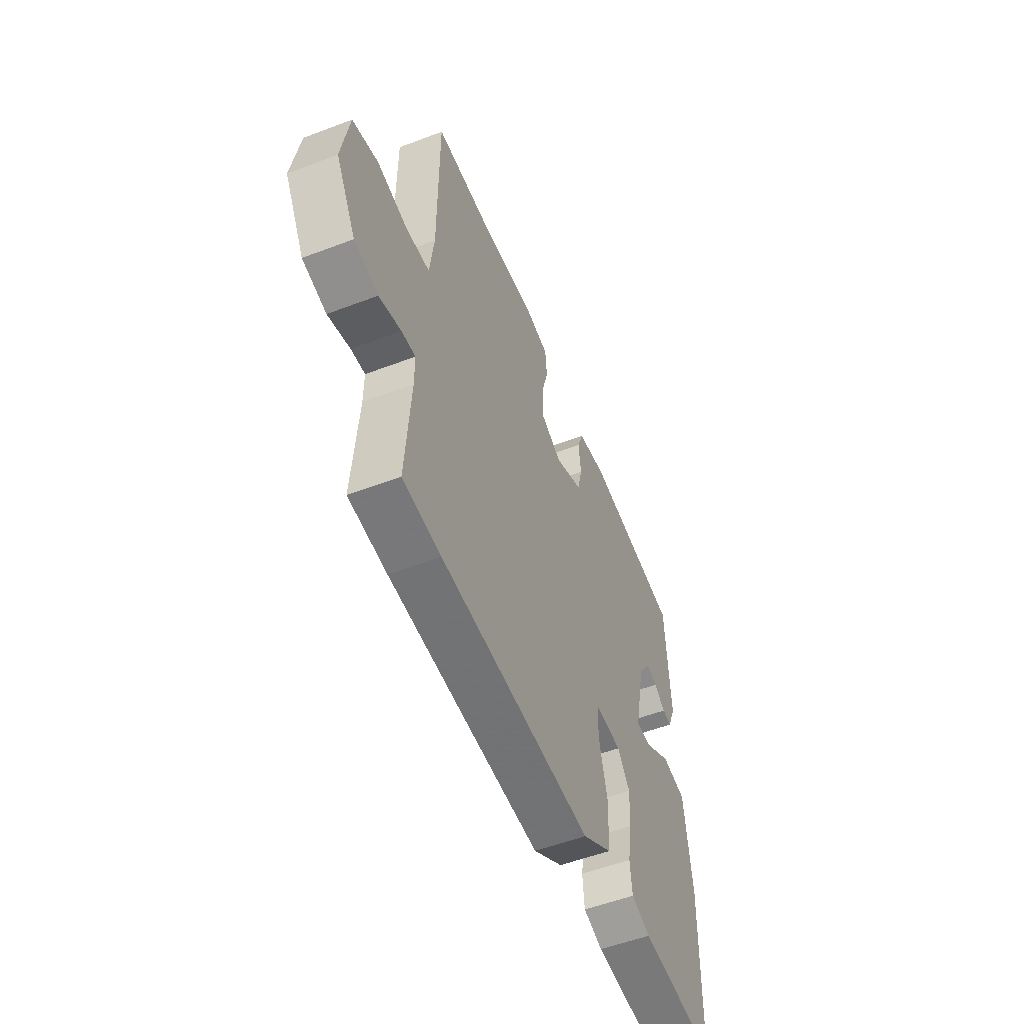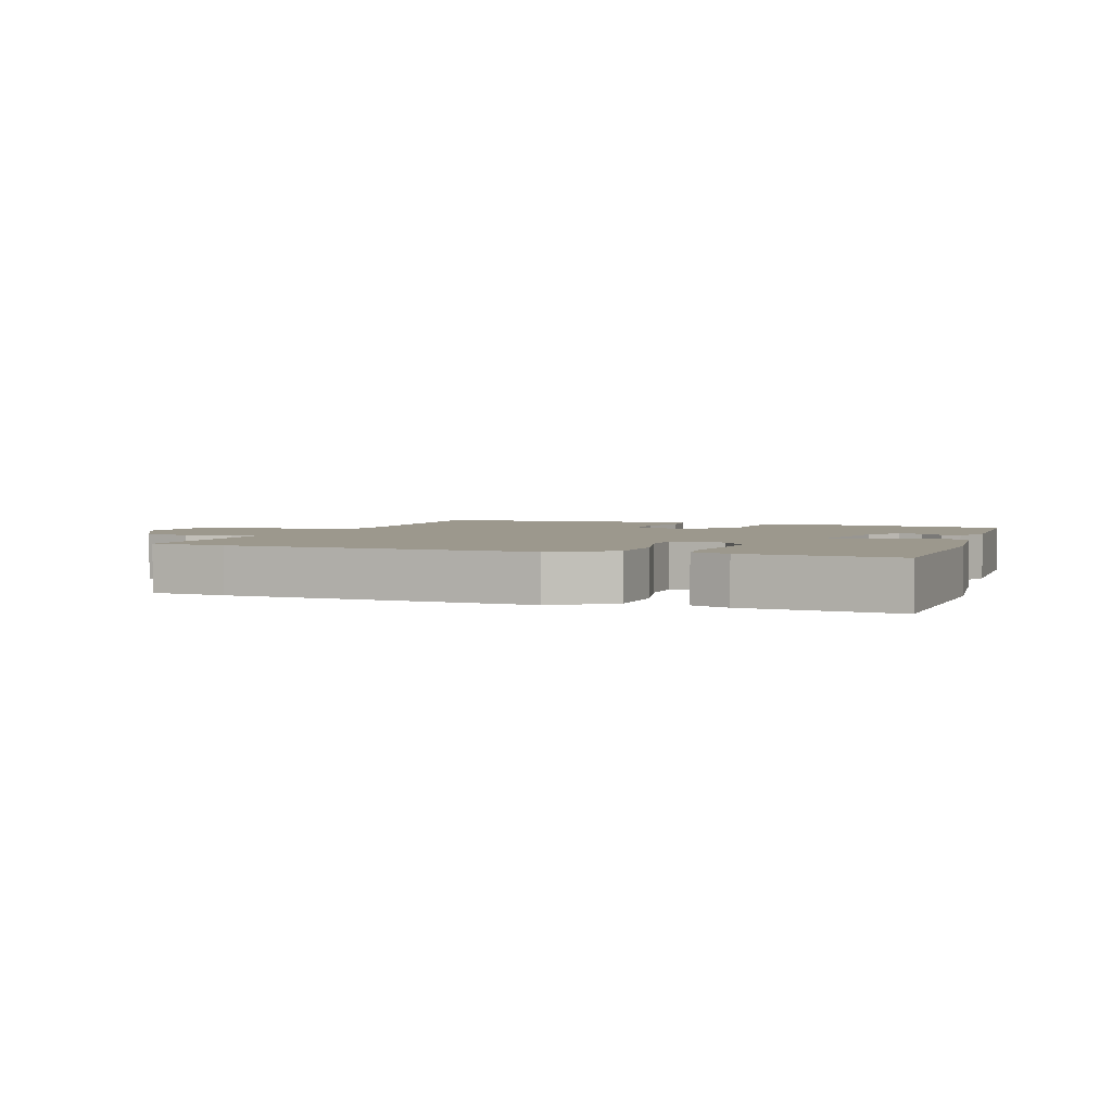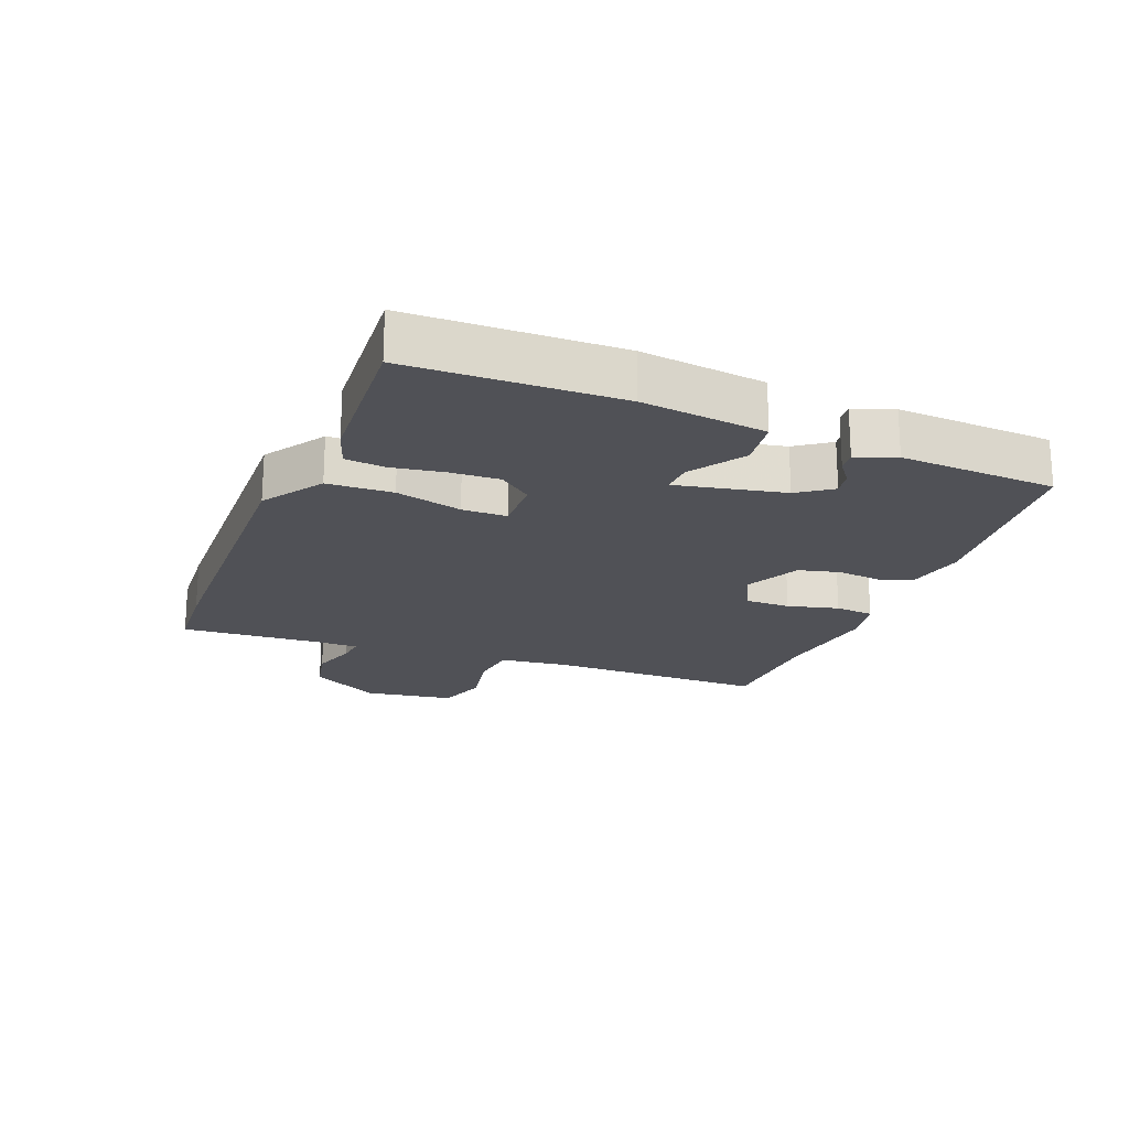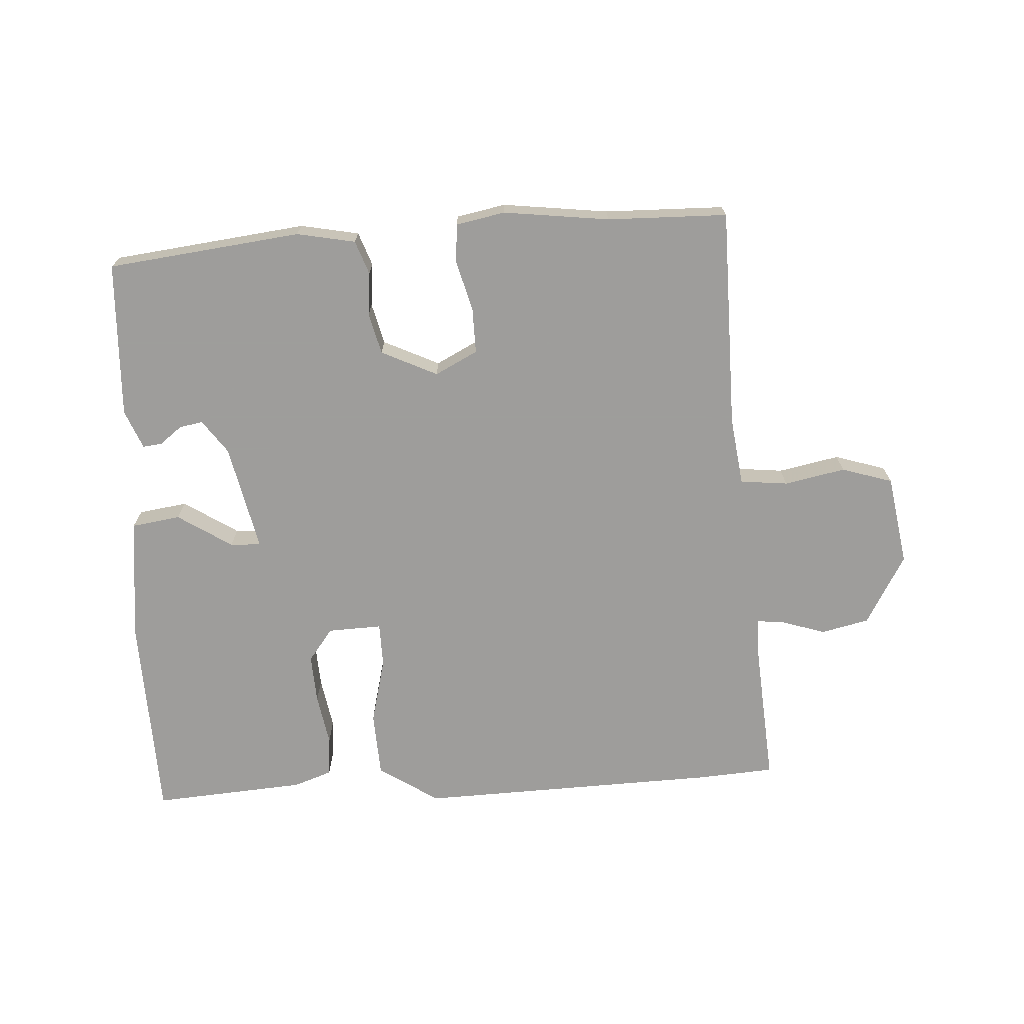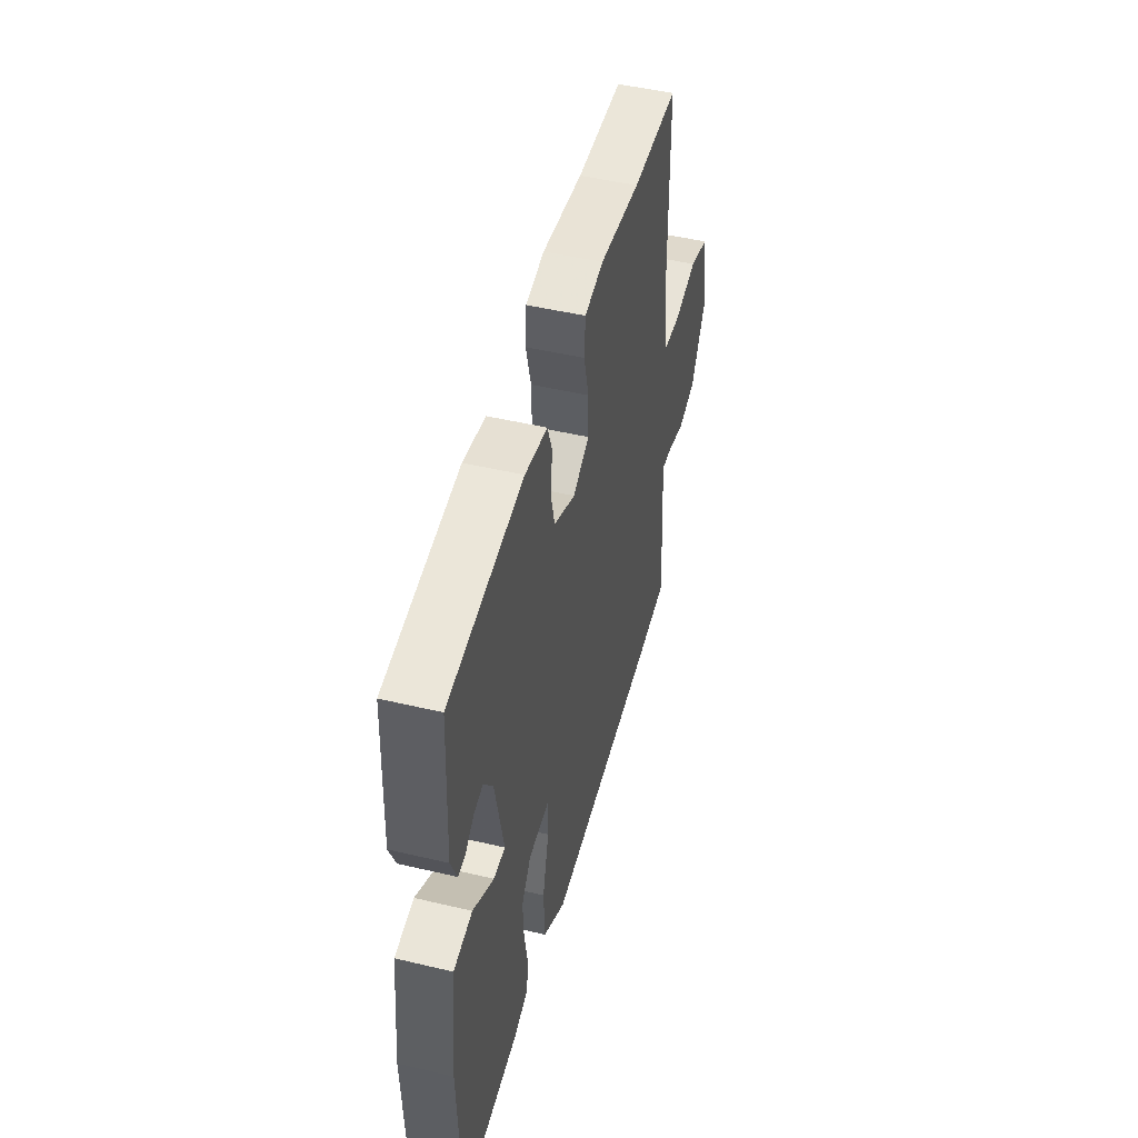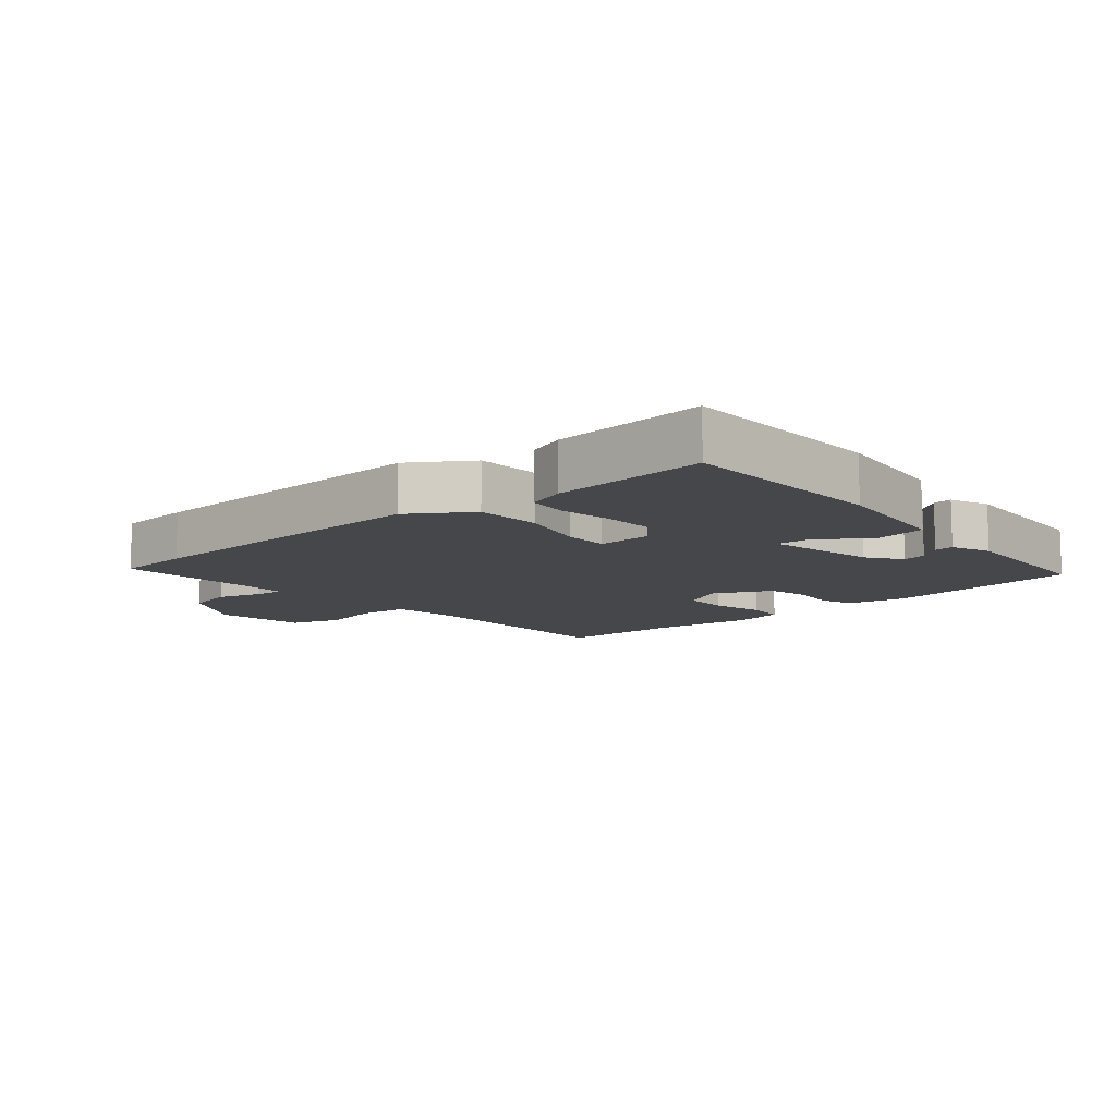
<metadata>
{"format":"obj","ext":"obj","renderer":"f3d","projection":"perspective","resolution":1024,"background":"white","views":[{"elev":-54.2,"azim":112.0,"up":"+Z"},{"elev":3.1,"azim":-160.1,"up":"+Y"},{"elev":-20.3,"azim":-111.9,"up":"+Y"},{"elev":-70.7,"azim":3.4,"up":"+Y"},{"elev":48.4,"azim":-75.2,"up":"+Z"},{"elev":-10.6,"azim":-139.3,"up":"+Y"}]}
</metadata>
<code>
v -0.524 0.07 -0.493
v -0.534 0.07 -0.165
v -0.512 0.07 0.029
v -0.435 0.07 0.04
v -0.35 0.07 -0.015
v -0.302 0.07 -0.017
v -0.338 0.07 0.152
v -0.376 0.07 0.205
v -0.413 0.07 0.198
v -0.448 0.07 0.171
v -0.478 0.07 0.168
v -0.503 0.07 0.229
v -0.492 0.07 0.475
v -0.187 0.07 0.51
v -0.095 0.07 0.492
v -0.076 0.07 0.439
v -0.083 0.07 0.371
v -0.067 0.07 0.306
v 0.021 0.07 0.264
v 0.088 0.07 0.298
v 0.087 0.07 0.369
v 0.066 0.07 0.449
v 0.071 0.07 0.51
v 0.148 0.07 0.525
v 0.315 0.07 0.504
v 0.504 0.07 0.5
v 0.506 0.07 0.155
v 0.52 0.07 0.047
v 0.595 0.07 0.039
v 0.691 0.07 0.058
v 0.771 0.07 0.033
v 0.794 0.07 -0.109
v 0.731 0.07 -0.219
v 0.656 0.07 -0.236
v 0.587 0.07 -0.214
v 0.543 0.07 -0.209
v 0.543 0.07 -0.274
v 0.559 0.07 -0.496
v 0.44 0.07 -0.504
v -0.037 0.07 -0.518
v -0.131 0.07 -0.456
v -0.136 0.07 -0.354
v -0.11 0.07 -0.25
v -0.111 0.07 -0.18
v -0.196 0.07 -0.183
v -0.235 0.07 -0.234
v -0.231 0.07 -0.311
v -0.217 0.07 -0.392
v -0.223 0.07 -0.455
v -0.283 0.07 -0.476
v -0.524 0 -0.493
v -0.534 0 -0.165
v -0.512 0 0.029
v -0.435 0 0.04
v -0.35 0 -0.015
v -0.302 0 -0.017
v -0.338 0 0.152
v -0.376 0 0.205
v -0.413 0 0.198
v -0.448 0 0.171
v -0.478 0 0.168
v -0.503 0 0.229
v -0.492 0 0.475
v -0.187 0 0.51
v -0.095 0 0.492
v -0.076 0 0.439
v -0.083 0 0.371
v -0.067 0 0.306
v 0.021 0 0.264
v 0.088 0 0.298
v 0.087 0 0.369
v 0.066 0 0.449
v 0.071 0 0.51
v 0.148 0 0.525
v 0.315 0 0.504
v 0.504 0 0.5
v 0.506 0 0.155
v 0.52 0 0.047
v 0.595 0 0.039
v 0.691 0 0.058
v 0.771 0 0.033
v 0.794 0 -0.109
v 0.731 0 -0.219
v 0.656 0 -0.236
v 0.587 0 -0.214
v 0.543 0 -0.209
v 0.543 0 -0.274
v 0.559 0 -0.496
v 0.44 0 -0.504
v -0.037 0 -0.518
v -0.131 0 -0.456
v -0.136 0 -0.354
v -0.11 0 -0.25
v -0.111 0 -0.18
v -0.196 0 -0.183
v -0.235 0 -0.234
v -0.231 0 -0.311
v -0.217 0 -0.392
v -0.223 0 -0.455
v -0.283 0 -0.476
f 3 4 5
f 2 3 5
f 1 2 5
f 50 1 5
f 49 50 5
f 48 49 5
f 47 48 5
f 46 47 5 6
f 45 46 6 7
f 44 45 7
f 41 42 43
f 40 41 43
f 39 40 43
f 38 39 43
f 37 38 43
f 36 37 43 44
f 33 34 35
f 32 33 35
f 31 32 35
f 30 31 35
f 29 30 35
f 28 29 35 36
f 36 44 7
f 28 36 7
f 27 28 7
f 23 24 25
f 22 23 25
f 21 22 25
f 25 26 27
f 21 25 27
f 20 21 27
f 15 16 17
f 14 15 17
f 13 14 17
f 12 13 17
f 11 12 17
f 9 10 11
f 9 11 17
f 8 9 17 18
f 19 20 27
f 19 27 7 8
f 8 18 19
f 55 54 53
f 55 53 52
f 55 52 51
f 55 51 100
f 55 100 99
f 55 99 98
f 55 98 97
f 56 55 97 96
f 57 56 96 95
f 57 95 94
f 93 92 91
f 93 91 90
f 93 90 89
f 93 89 88
f 93 88 87
f 94 93 87 86
f 85 84 83
f 85 83 82
f 85 82 81
f 85 81 80
f 85 80 79
f 86 85 79 78
f 57 94 86
f 57 86 78
f 57 78 77
f 75 74 73
f 75 73 72
f 75 72 71
f 77 76 75
f 77 75 71
f 77 71 70
f 67 66 65
f 67 65 64
f 67 64 63
f 67 63 62
f 67 62 61
f 61 60 59
f 67 61 59
f 68 67 59 58
f 77 70 69
f 58 57 77 69
f 69 68 58
f 1 51 52 2
f 2 52 53 3
f 3 53 54 4
f 4 54 55 5
f 5 55 56 6
f 6 56 57 7
f 7 57 58 8
f 8 58 59 9
f 9 59 60 10
f 10 60 61 11
f 11 61 62 12
f 12 62 63 13
f 13 63 64 14
f 14 64 65 15
f 15 65 66 16
f 16 66 67 17
f 17 67 68 18
f 18 68 69 19
f 19 69 70 20
f 20 70 71 21
f 21 71 72 22
f 22 72 73 23
f 23 73 74 24
f 24 74 75 25
f 25 75 76 26
f 26 76 77 27
f 27 77 78 28
f 28 78 79 29
f 29 79 80 30
f 30 80 81 31
f 31 81 82 32
f 32 82 83 33
f 33 83 84 34
f 34 84 85 35
f 35 85 86 36
f 36 86 87 37
f 37 87 88 38
f 38 88 89 39
f 39 89 90 40
f 40 90 91 41
f 41 91 92 42
f 42 92 93 43
f 43 93 94 44
f 44 94 95 45
f 45 95 96 46
f 46 96 97 47
f 47 97 98 48
f 48 98 99 49
f 49 99 100 50
f 50 100 51 1

</code>
